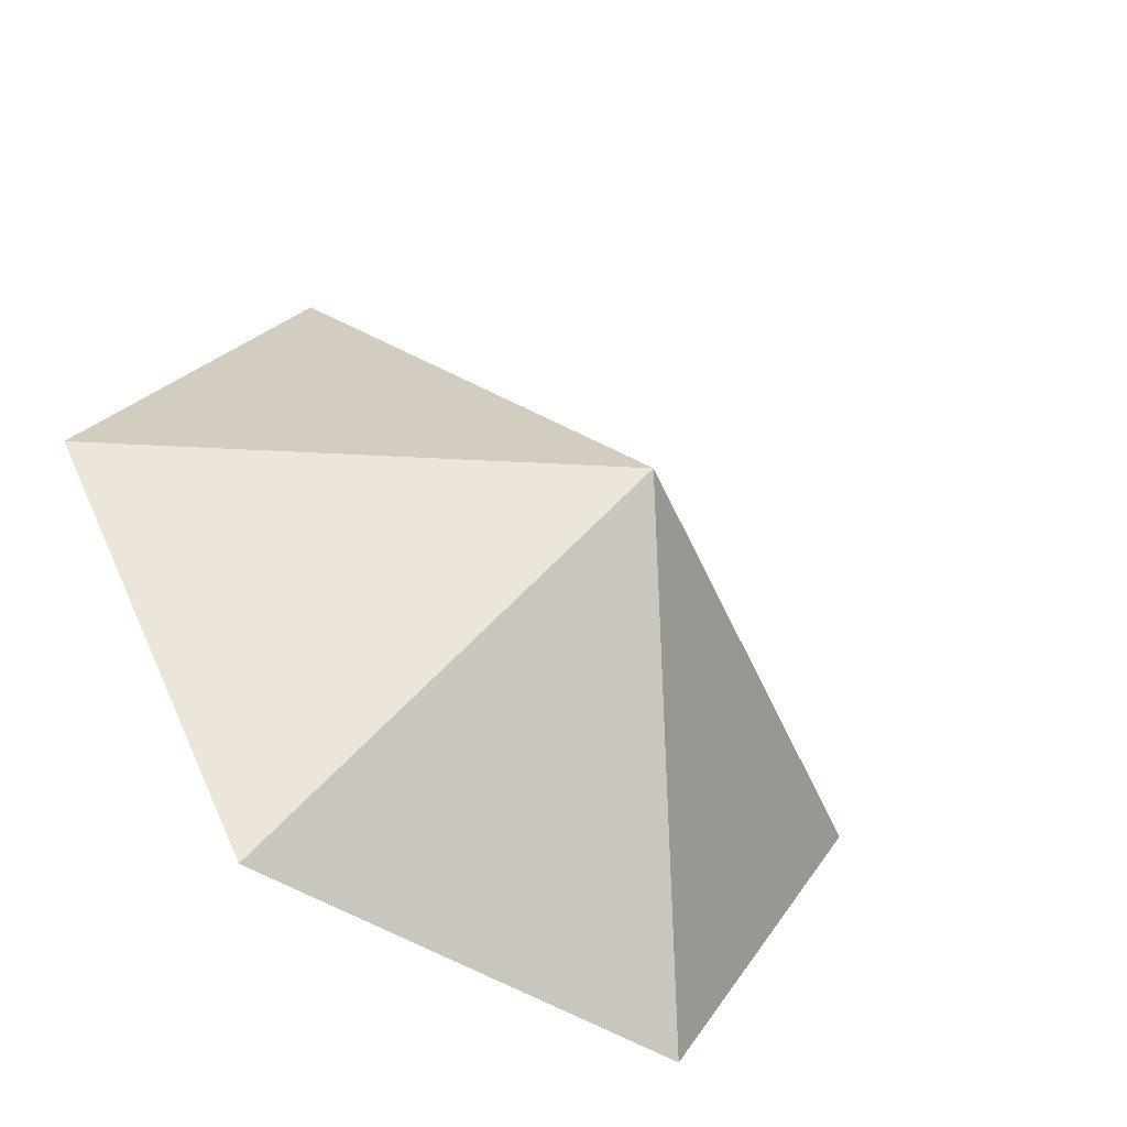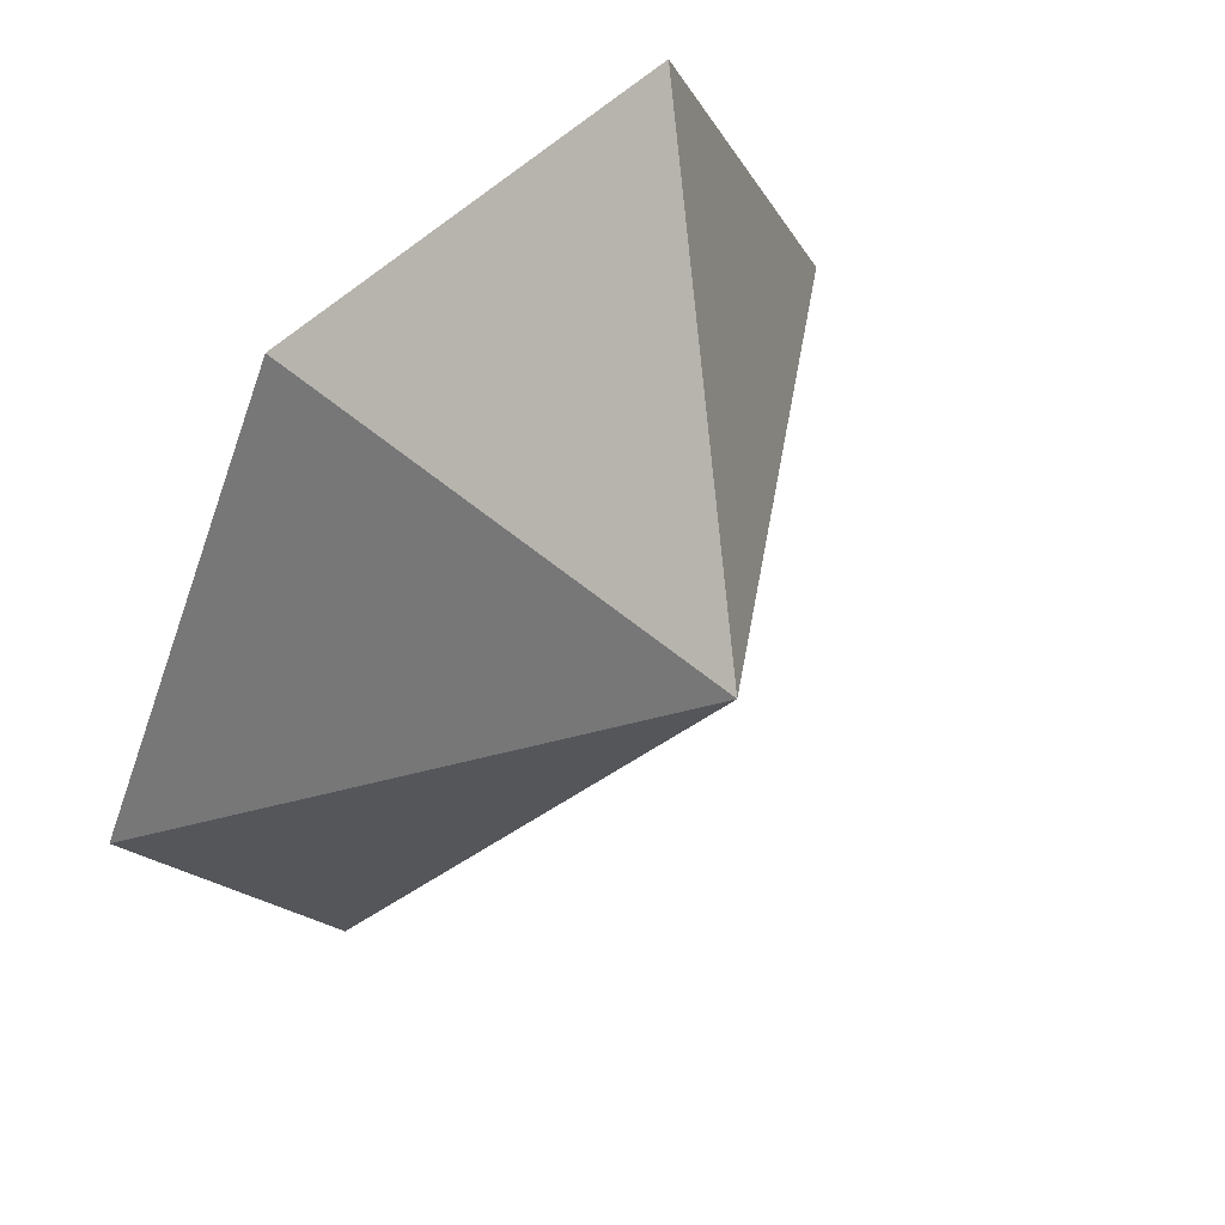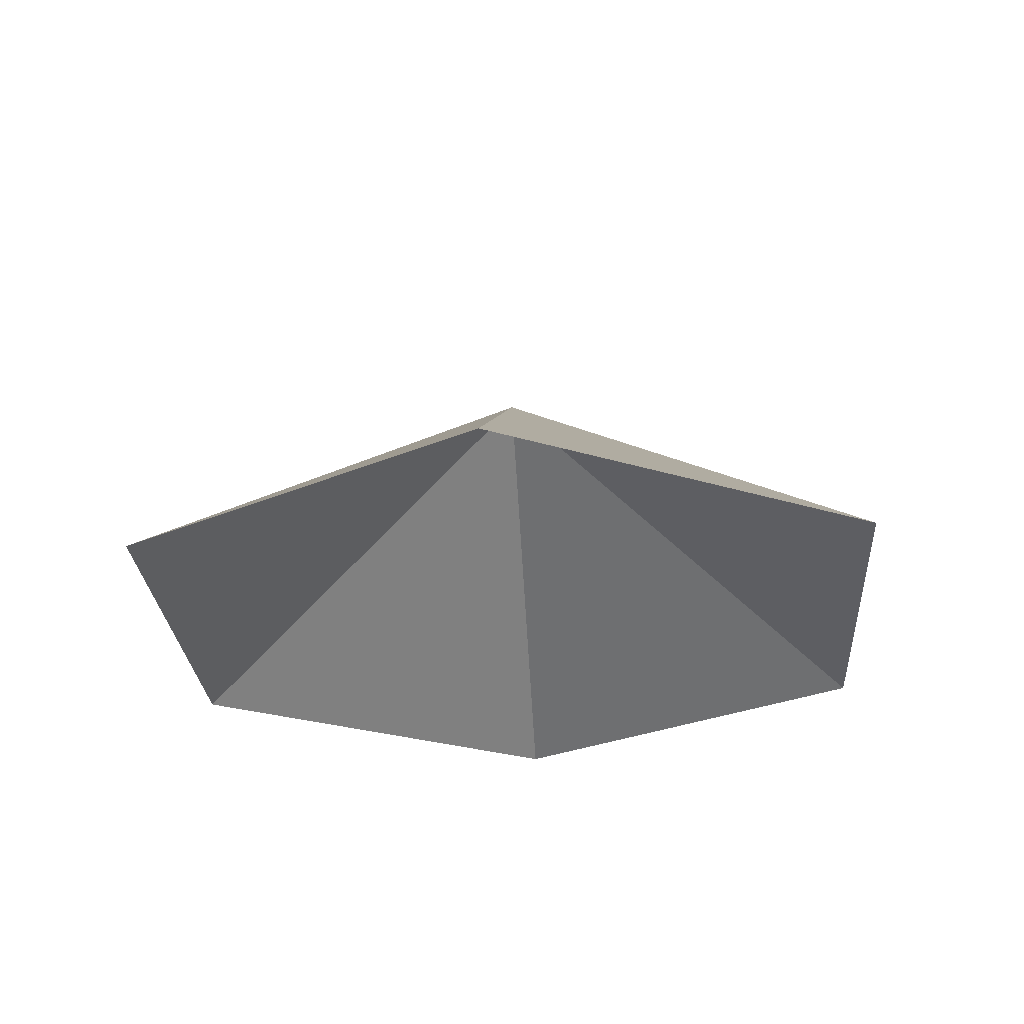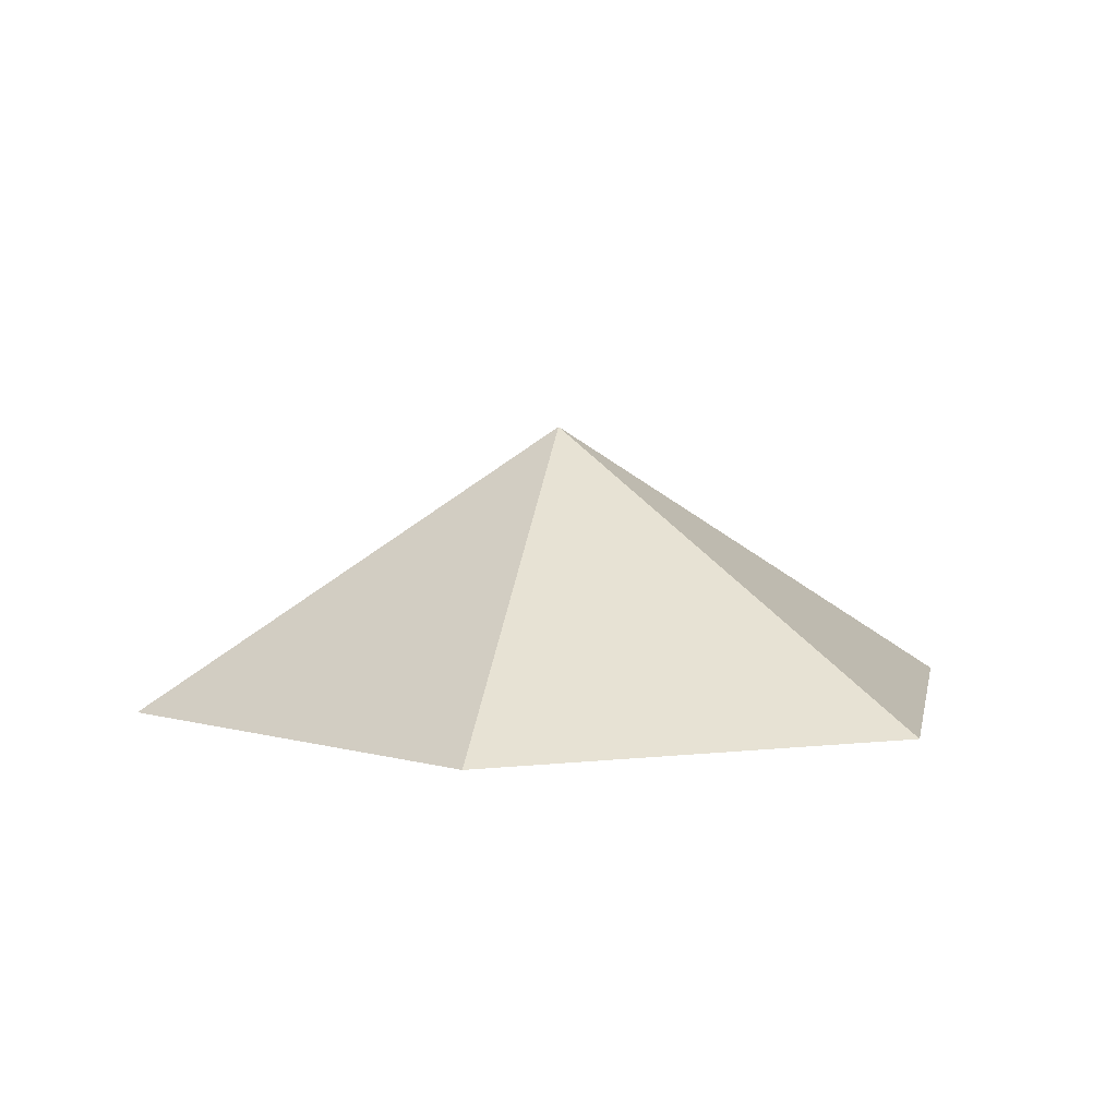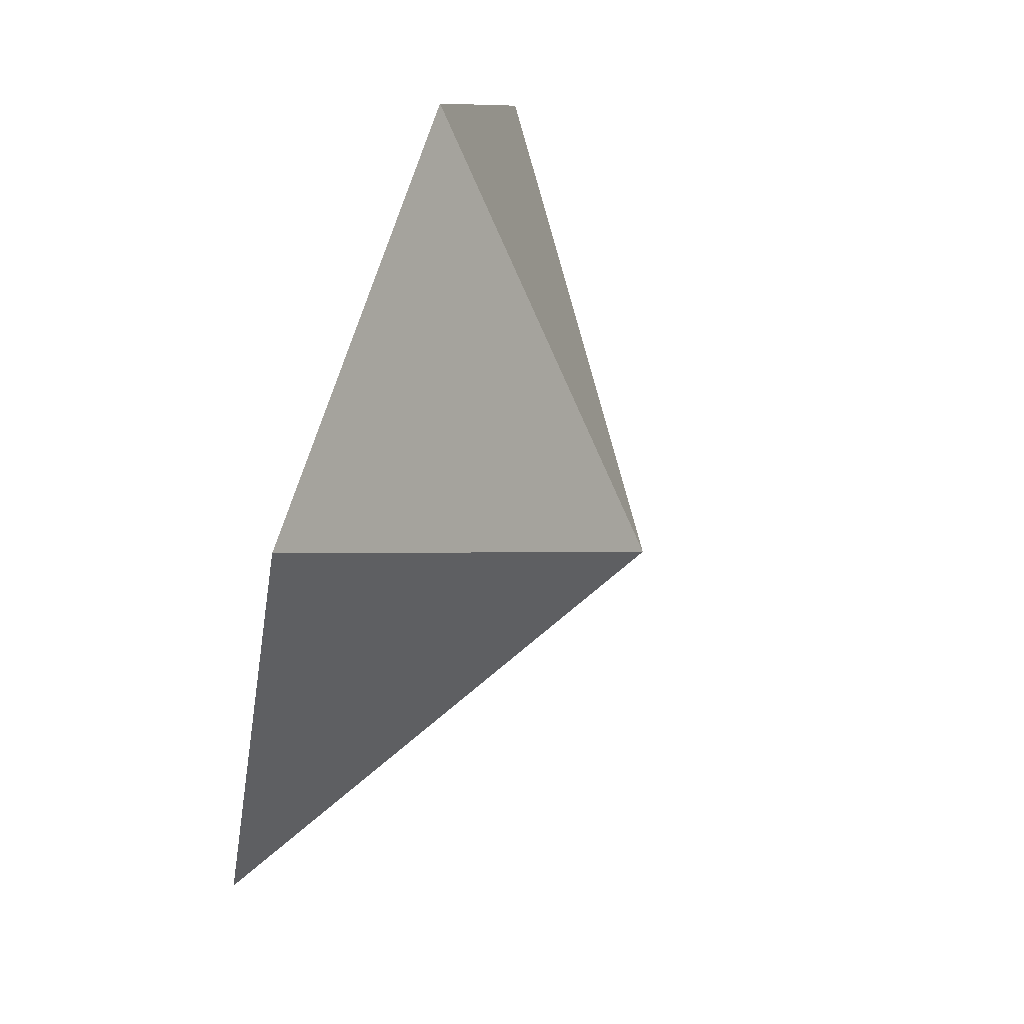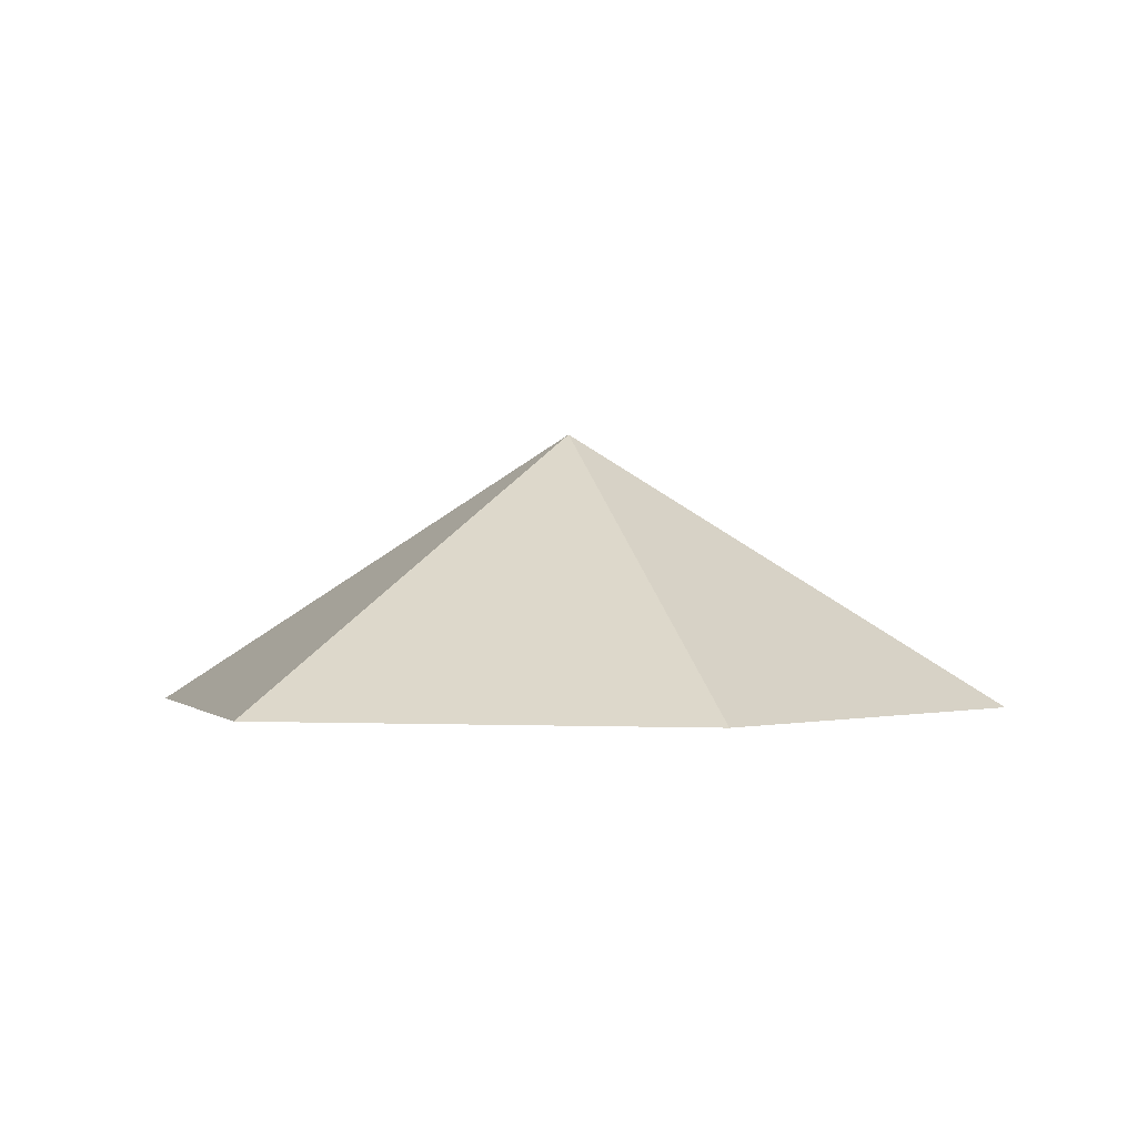
<metadata>
{"format":"obj","ext":"obj","renderer":"f3d","projection":"perspective","resolution":1024,"background":"white","views":[{"elev":-48.8,"azim":-35.4,"up":"+Y"},{"elev":50.6,"azim":-48.1,"up":"+Y"},{"elev":-27.0,"azim":34.0,"up":"+Z"},{"elev":5.9,"azim":100.8,"up":"+Z"},{"elev":71.0,"azim":-72.2,"up":"+Y"},{"elev":-0.5,"azim":12.1,"up":"+Z"}]}
</metadata>
<code>
v 0 0 0
v 4.685 0 0
v 7.027 4.057 0
v 4.685 8.114 0
v 0 8.114 0
v -2.342 4.057 0
v 2.342 4.057 2.93
f 1 2 7
f 2 3 7
f 3 4 7
f 4 5 7
f 5 6 7
f 6 1 7

</code>
